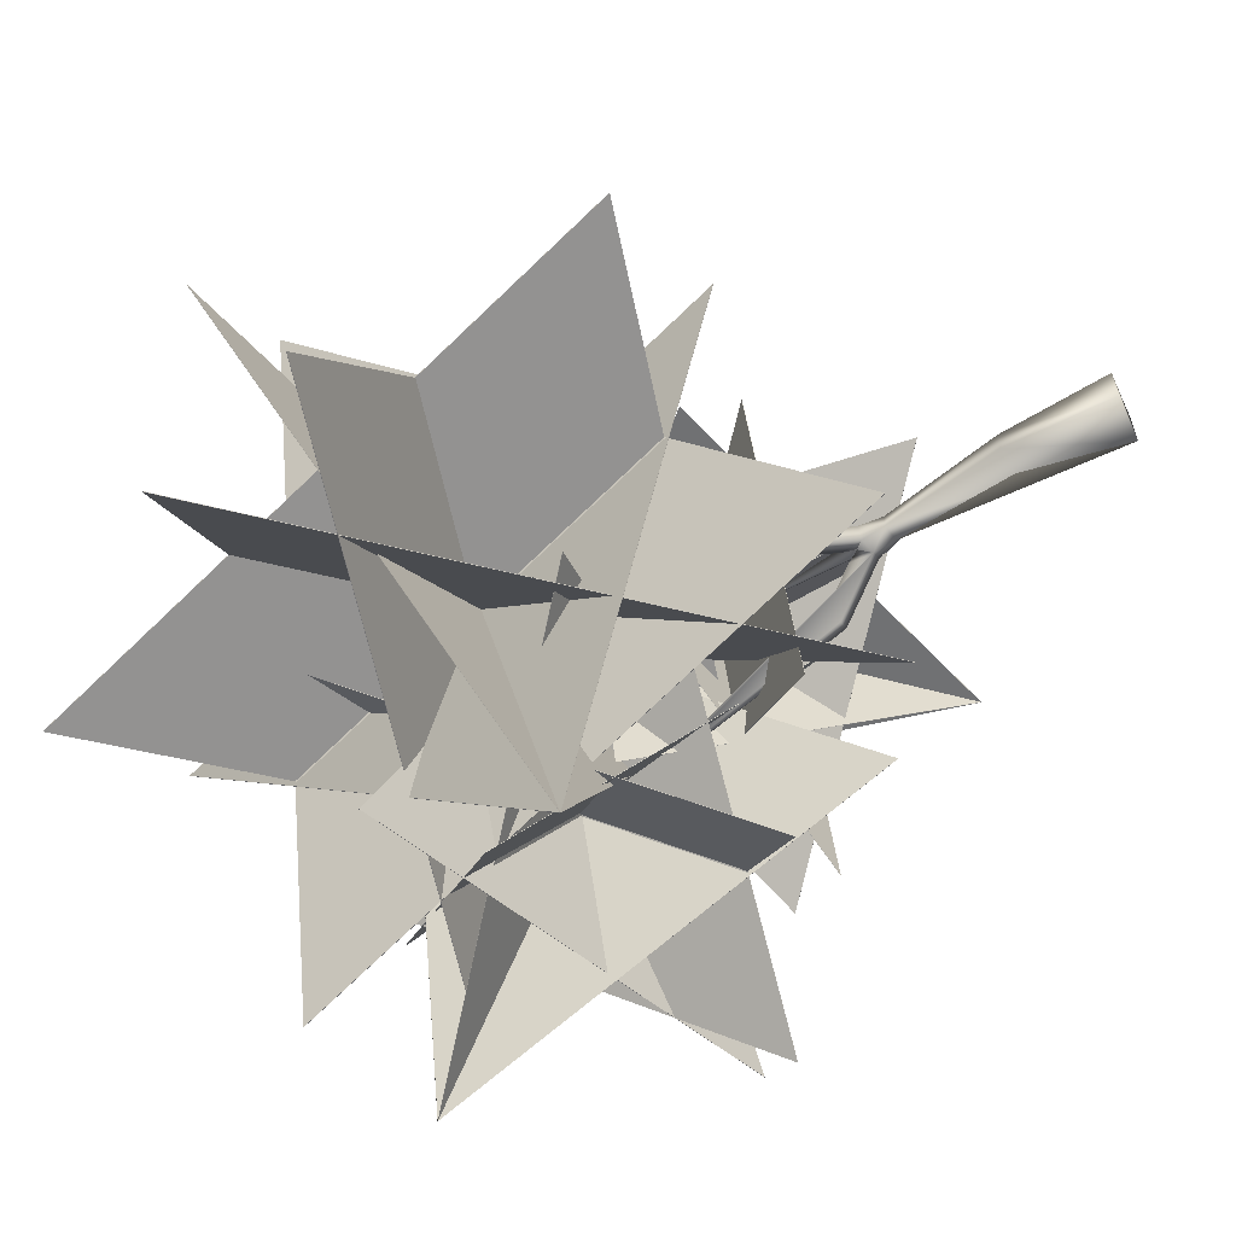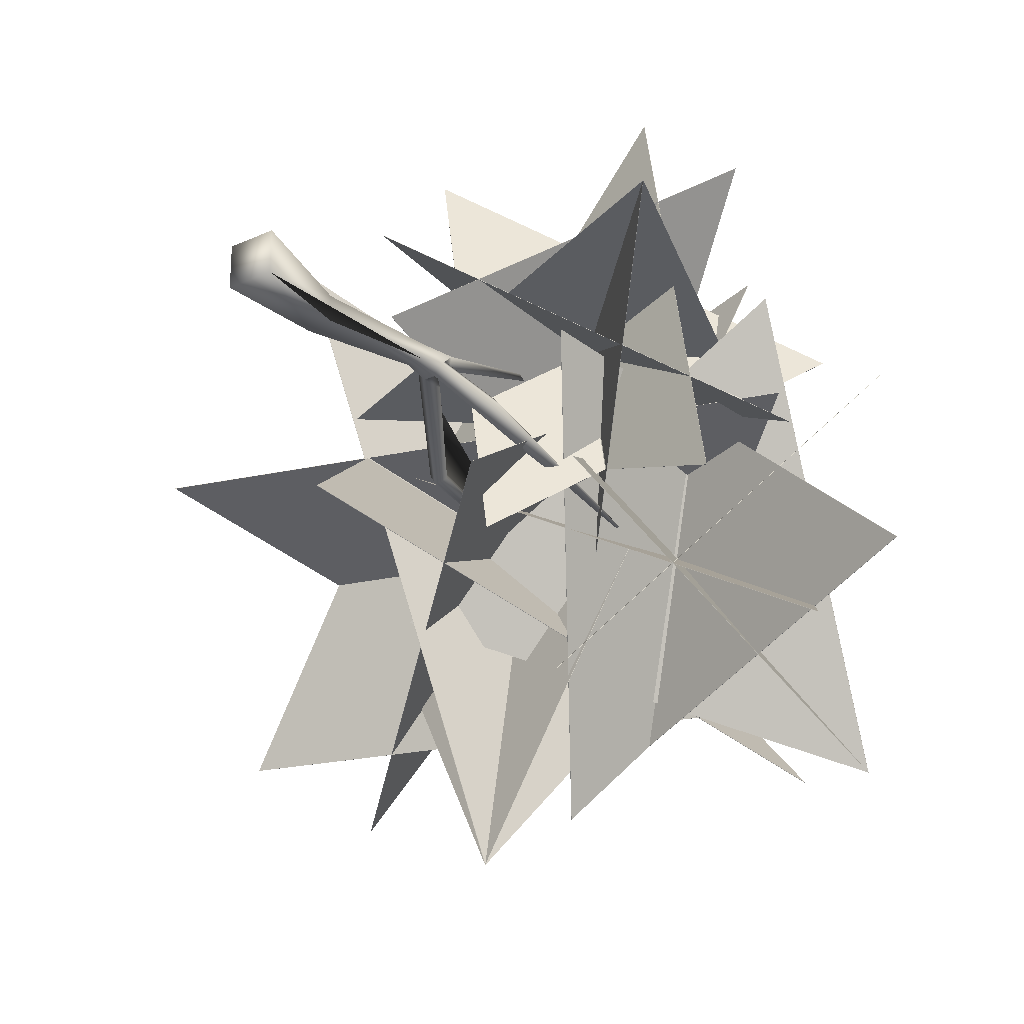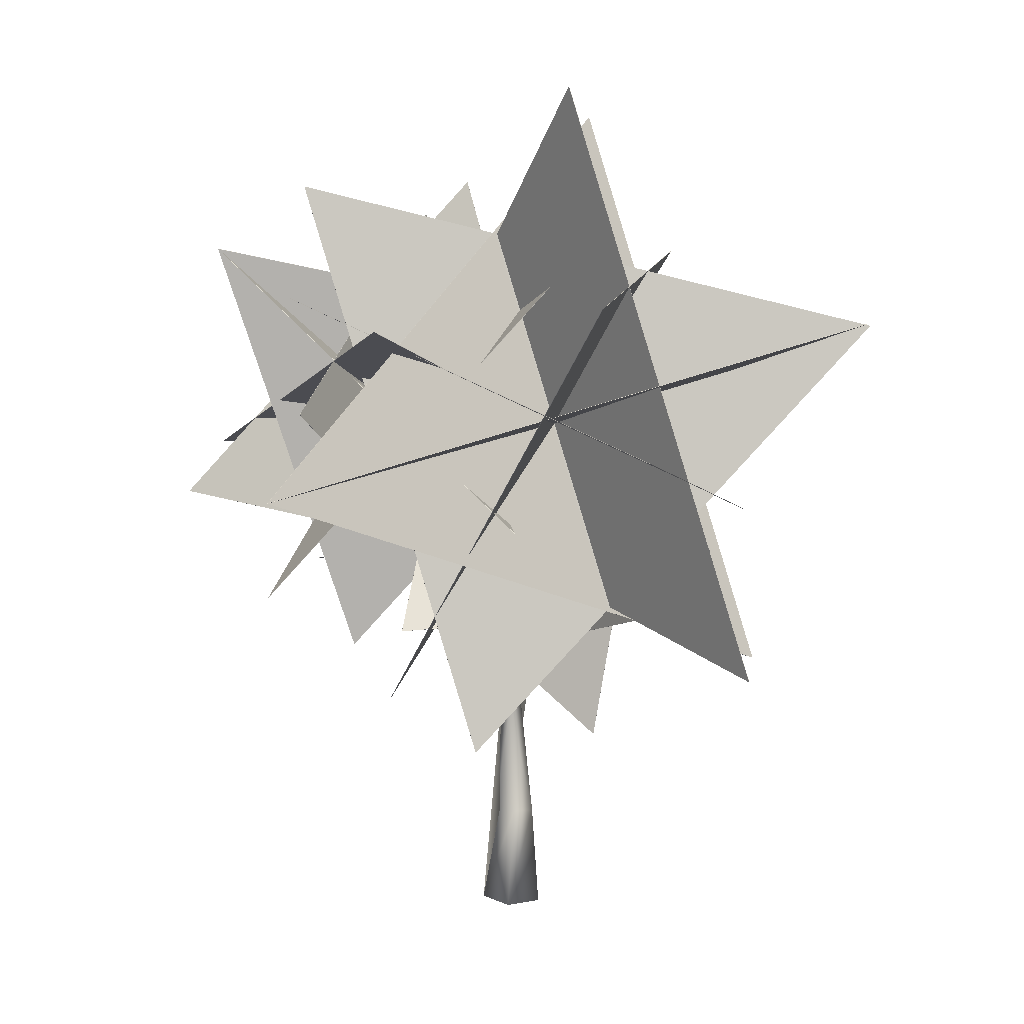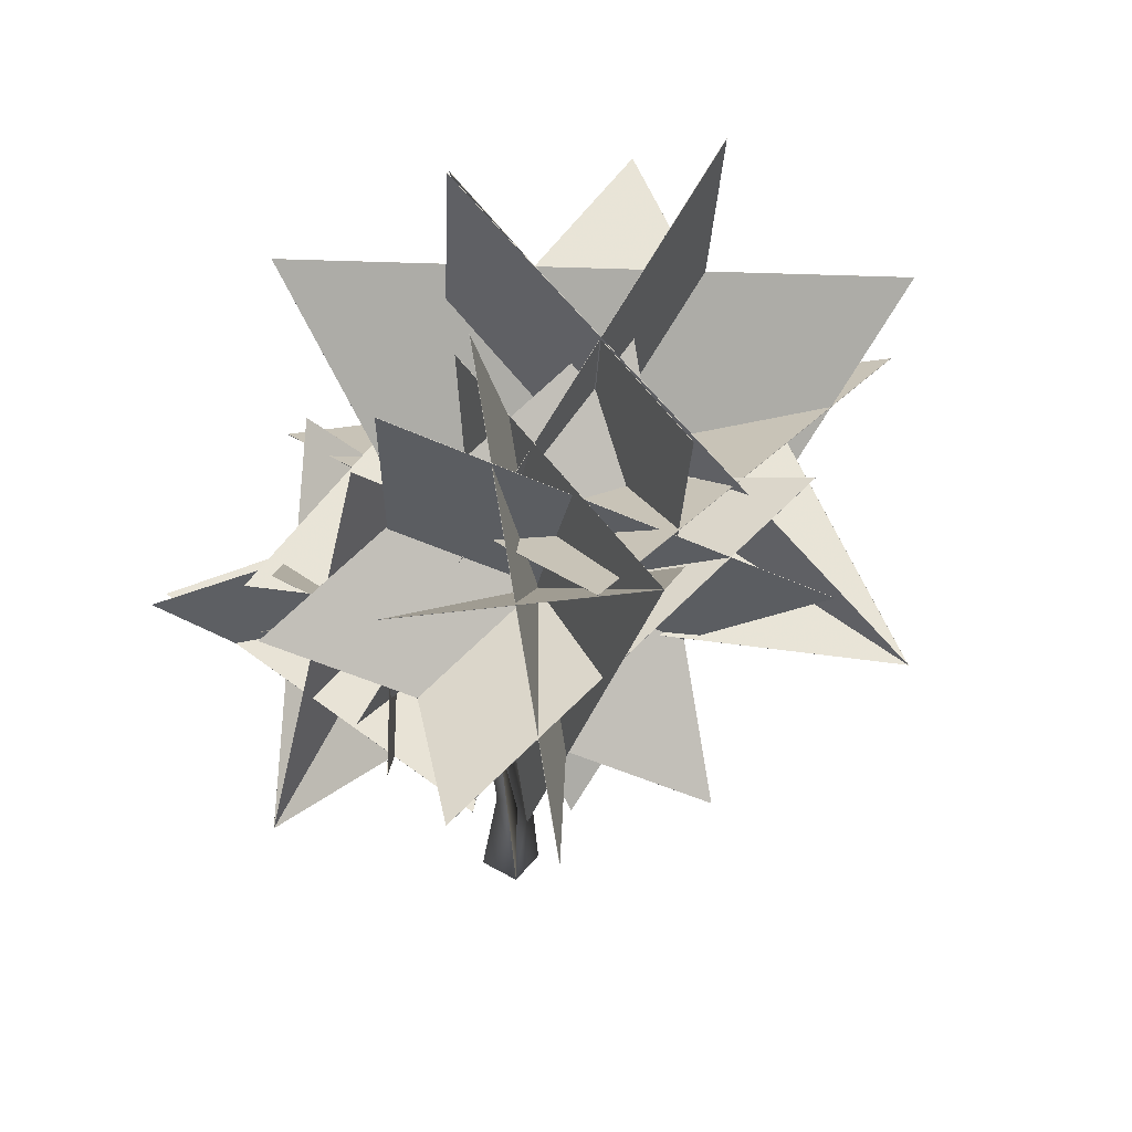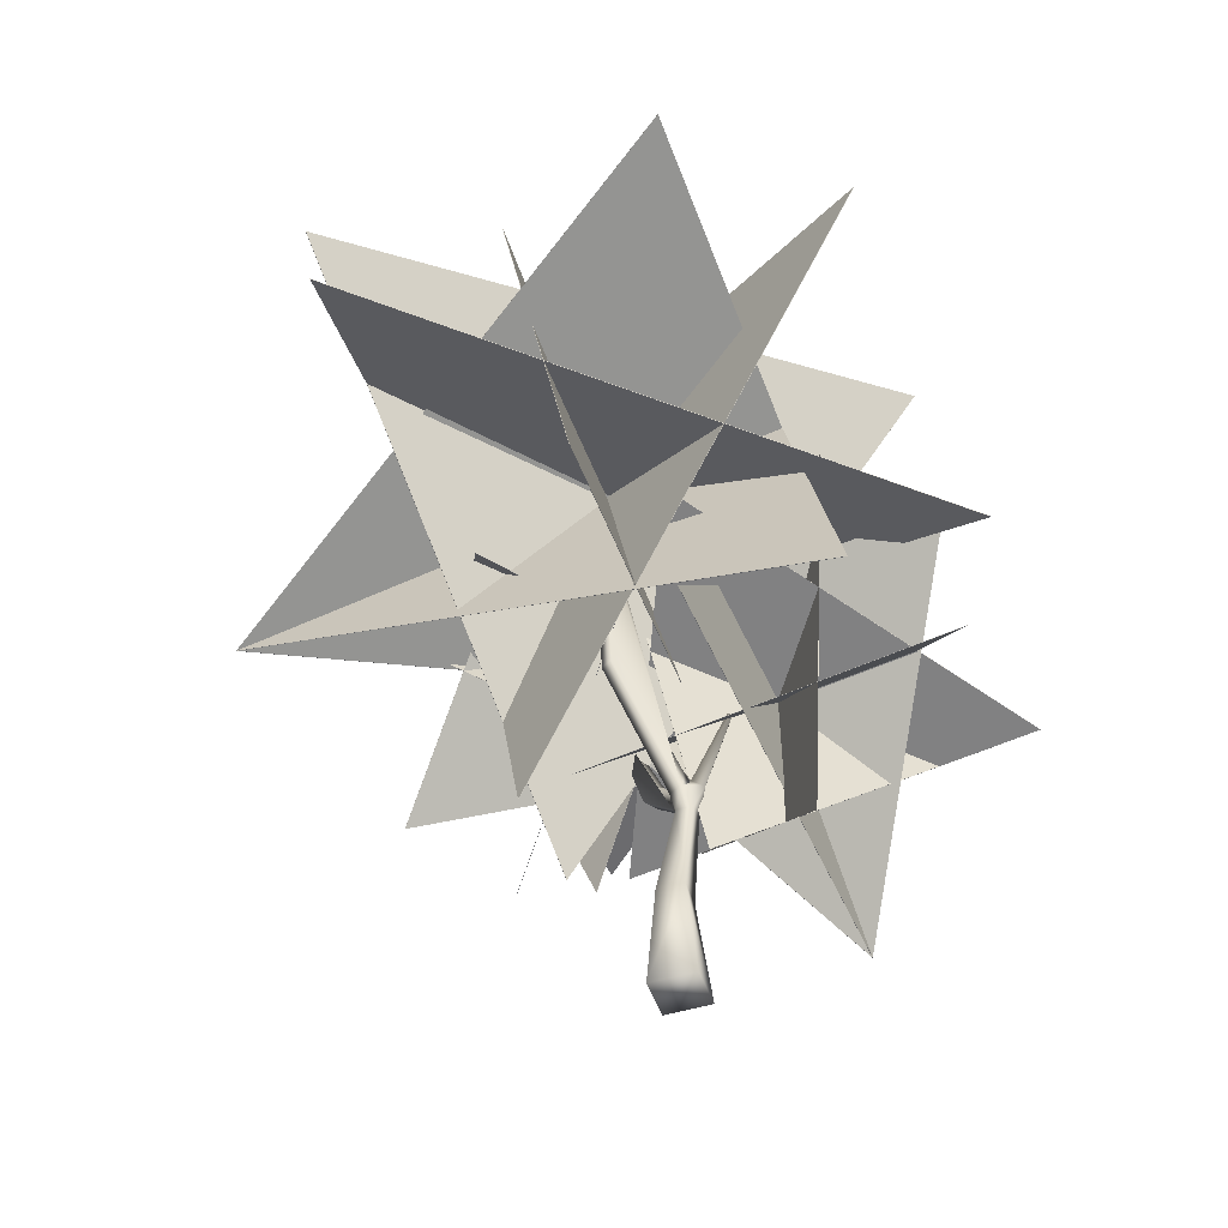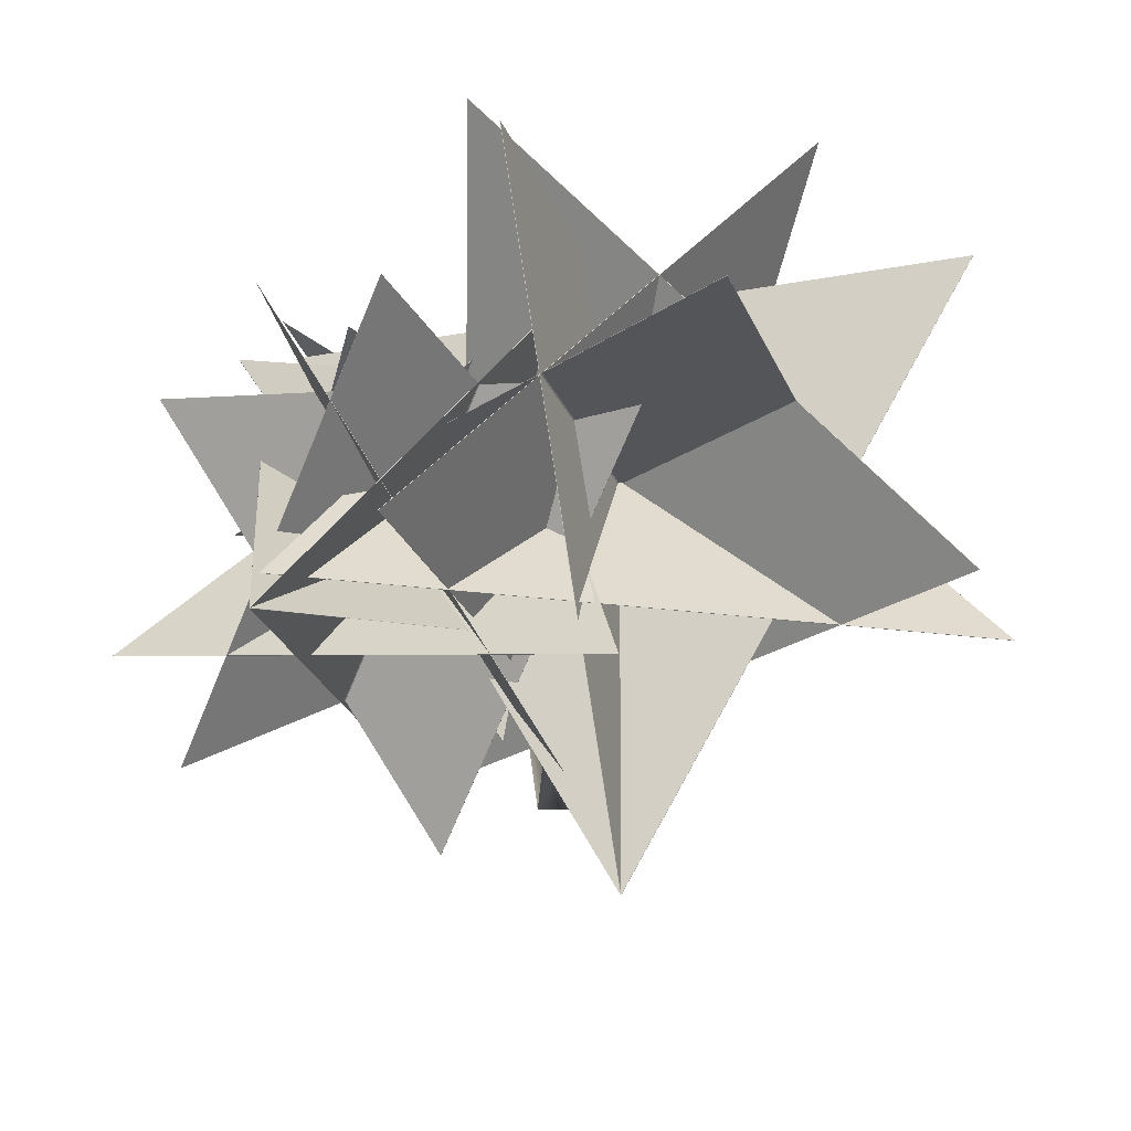
<metadata>
{"format":"obj","ext":"obj","renderer":"f3d","projection":"perspective","resolution":1024,"background":"white","views":[{"elev":-61.8,"azim":-60.7,"up":"+Z"},{"elev":-29.3,"azim":37.5,"up":"+Z"},{"elev":2.7,"azim":-129.9,"up":"+Y"},{"elev":45.4,"azim":122.8,"up":"+Y"},{"elev":-50.9,"azim":-72.5,"up":"+Y"},{"elev":-36.6,"azim":-174.3,"up":"+Z"}]}
</metadata>
<code>
o SmallTree.002_Cube.022
v 0.04071 -0.516 0.0311
v 1.501 -0.3937 0.04704
v 1.517 -0.3937 -1.418
v 0.8032 6.8 -0.719
v 1.28 7.411 -0.9535
v 1.352 6.725 -0.7185
v 1.344 6.692 -0.1647
v 1.665 7.404 -0.6355
v 1.573 7.924 -0.1306
v 0.0567 -0.516 -1.434
v 2.863 14.82 -3.629
v 3.004 14.8 -3.644
v 2.923 14.78 -3.705
v -2.327 16.4 -1.766
v -2.399 16.39 -2.012
v -2.484 16.37 -1.853
v 0.5642 7.51 -0.4622
v 1.18 7.927 0.09874
v 0.9599 8.067 -0.2753
v 1.353 8.069 -0.5021
v 1.09 7.797 -0.6846
v 1.435 7.765 -0.3403
v 0.8873 7.834 -0.2696
v 0.799 7.521 -0.8849
v 0.796 6.78 -0.1655
v 1.712 11.53 0.7239
v 1.939 11.48 0.7775
v 1.857 11.53 0.6386
v 0.05301 2.943 -0.2638
v 0.9356 2.942 -1.13
v 0.06183 2.972 -1.138
v 0.9268 2.914 -0.2559
v 1.793 11.48 0.8627
v 0.6254 8.221 -0.4182
v 0.8818 8.221 -0.8561
v -1.744 11.01 -1.853
v -1.202 11.2 -2.028
v -1.539 11.03 -2.223
v -1.407 11.18 -1.658
v -2.241 16.42 -1.925
v 1.236 8.146 -0.9364
v 2.173 8.966 -2.077
v 2.309 9.277 -1.359
v 2.616 8.993 -1.733
v 1.865 9.25 -1.703
v 2.945 14.83 -3.569
v 5.401 9.054 -4.588
v -1.867 20.76 3.229
v 6.379 23.86 -9.99
v -1.235 17.84 -11.7
v 6.479 25.61 -0.2581
v 4.319 9.962 0.8682
v 3.06 11.26 -10.1
v 10.7 19.05 1.391
v -4.207 22.96 -2.28
v -4.773 13.71 -5.151
v 8.24 15.94 3.601
v 2.856 26.56 -1.097
v -3.253 11.95 -0.9437
v 10.12 14.86 -8.914
v 11.95 16.71 -6.173
v 0.5921 15.87 4.841
v -2.957 20.63 -9.844
v 5.408 9.056 -4.583
v 6.381 23.87 -9.984
v -1.859 20.76 3.234
v -1.243 17.84 -11.7
v 4.311 9.963 0.8726
v 6.472 25.62 -0.2537
v 3.064 11.27 -10.1
v -4.204 22.97 -2.286
v 10.7 19.05 1.385
v -4.777 13.72 -5.147
v 8.236 15.95 3.605
v 2.851 26.56 -1.105
v 10.12 14.86 -8.921
v -3.258 11.95 -0.9511
v 11.95 16.72 -6.17
v -2.956 20.64 -9.842
v 0.5938 15.88 4.843
v -5.23 8.68 6.092
v -0.6014 28.92 1.971
v -2.488 14.93 -13.88
v -13.73 16.35 -7.166
v 6.493 22.55 -7.89
v -1.309 13.93 9.801
v -11.12 8.752 -0.06959
v 9.074 15.06 -0.7545
v -6.49 28.99 -4.19
v -13.38 20.91 3.252
v 7.26 16.51 4.84
v 2.751 25.96 -8.676
v -9.174 21.04 8.104
v -1.878 5.725 -4.556
v 2.94 7.231 -4.719
v 0.9937 24.22 7.759
v -12.62 21.16 -8.155
v -5.218 8.678 6.093
v -2.478 14.93 -13.88
v -0.5895 28.92 1.972
v -13.74 16.36 -7.162
v -1.312 13.94 9.805
v 6.49 22.56 -7.886
v -11.12 8.749 -0.08156
v -6.49 28.99 -4.202
v 9.074 15.06 -0.7665
v -13.38 20.92 3.25
v 7.263 16.52 4.838
v 2.741 25.97 -8.683
v -1.888 5.726 -4.563
v -9.184 21.04 8.097
v 2.947 7.237 -4.727
v -12.62 21.17 -8.162
v 1.001 24.22 7.752
v -0.783 15.79 8.432
v 1.293 15.54 -5.461
v 9.211 7.579 3.054
v 0.7508 5.402 3.447
v 9.798 14.42 -2.409
v -1.226 19.24 4.841
v -0.6201 10.14 8.573
v 8.383 19.15 2.65
v 1.456 9.886 -5.32
v -4.408 10.33 0.9681
v 4.788 20.88 2.15
v 8.108 12.2 -4.368
v -4.752 14.57 0.7708
v 6.031 12.46 9.525
v 8.18 14.61 8.112
v -0.2186 19.11 -2.212
v 1.253 5.341 0.1418
v -0.7777 15.8 8.433
v 9.216 7.584 3.049
v 1.299 15.55 -5.46
v 0.7464 5.402 3.44
v -1.231 19.24 4.835
v 9.794 14.42 -2.416
v -0.614 10.13 8.574
v 1.462 9.881 -5.319
v 8.389 19.15 2.651
v -4.407 10.33 0.9601
v 4.79 20.88 2.142
v 8.106 12.2 -4.368
v 6.03 12.45 9.525
v -4.753 14.57 0.7707
v 8.186 14.61 8.107
v 1.259 5.341 0.1366
v -0.2124 19.11 -2.217
f 4 5 6
f 7 8 9
f 6 5 8
f 3 10 31 4 6 30
f 17 18 19
f 20 21 5
f 18 7 9
f 8 22 9
f 22 20 9
f 19 23 17
f 24 20 5
f 17 4 25
f 20 19 26 28
f 39 34 35 37
f 10 1 29 31
f 26 33 27 28
f 32 2 3 30
f 8 5 42 44
f 36 38 24 17
f 9 20 28 27
f 11 46 12 13
f 29 32 7 25
f 35 24 38 37
f 41 21 22 43 45
f 5 21 41 45 11 13 42
f 37 38 15 40
f 39 37 40 14
f 4 31 29 25
f 45 43 46 11
f 10 3 2 1
f 21 24 35
f 21 35 34
f 21 34 19
f 19 34 23
f 4 24 5
f 7 6 8
f 17 25 18
f 18 25 7
f 22 21 20
f 24 19 20
f 17 24 4
f 43 44 12 46
f 18 9 27 33
f 13 12 44 42
f 7 32 30 6
f 22 8 44 43
f 14 40 15 16
f 19 18 33 26
f 17 23 34 39 14 16 36
f 29 1 2 32
f 38 36 16 15
f 47 48 49
f 50 51 52
f 53 54 55
f 56 49 57
f 58 59 60
f 61 62 63
f 64 65 66
f 67 68 69
f 70 71 72
f 73 74 65
f 75 76 77
f 78 79 80
f 52 51 69 68
f 48 47 64 66
f 54 53 70 72
f 53 55 71 70
f 55 54 72 71
f 49 56 73 65
f 56 57 74 73
f 57 49 65 74
f 59 58 75 77
f 58 60 76 75
f 60 59 77 76
f 62 61 78 80
f 61 63 79 78
f 63 62 80 79
f 47 49 65 64
f 49 48 66 65
f 50 52 68 67
f 51 50 67 69
f 81 82 83
f 84 85 86
f 87 88 89
f 90 83 91
f 92 93 94
f 95 96 97
f 98 99 100
f 101 102 103
f 104 105 106
f 107 108 99
f 109 110 111
f 112 113 114
f 86 85 103 102
f 82 81 98 100
f 88 87 104 106
f 87 89 105 104
f 89 88 106 105
f 83 90 107 99
f 90 91 108 107
f 91 83 99 108
f 93 92 109 111
f 92 94 110 109
f 94 93 111 110
f 96 95 112 114
f 95 97 113 112
f 97 96 114 113
f 81 83 99 98
f 83 82 100 99
f 84 86 102 101
f 85 84 101 103
f 115 116 117
f 118 119 120
f 121 122 123
f 124 117 125
f 126 127 128
f 129 130 131
f 132 133 134
f 135 136 137
f 138 139 140
f 141 142 133
f 143 144 145
f 146 147 148
f 120 119 137 136
f 116 115 132 134
f 122 121 138 140
f 121 123 139 138
f 123 122 140 139
f 117 124 141 133
f 124 125 142 141
f 125 117 133 142
f 127 126 143 145
f 126 128 144 143
f 128 127 145 144
f 130 129 146 148
f 129 131 147 146
f 131 130 148 147
f 115 117 133 132
f 117 116 134 133
f 118 120 136 135
f 119 118 135 137

</code>
